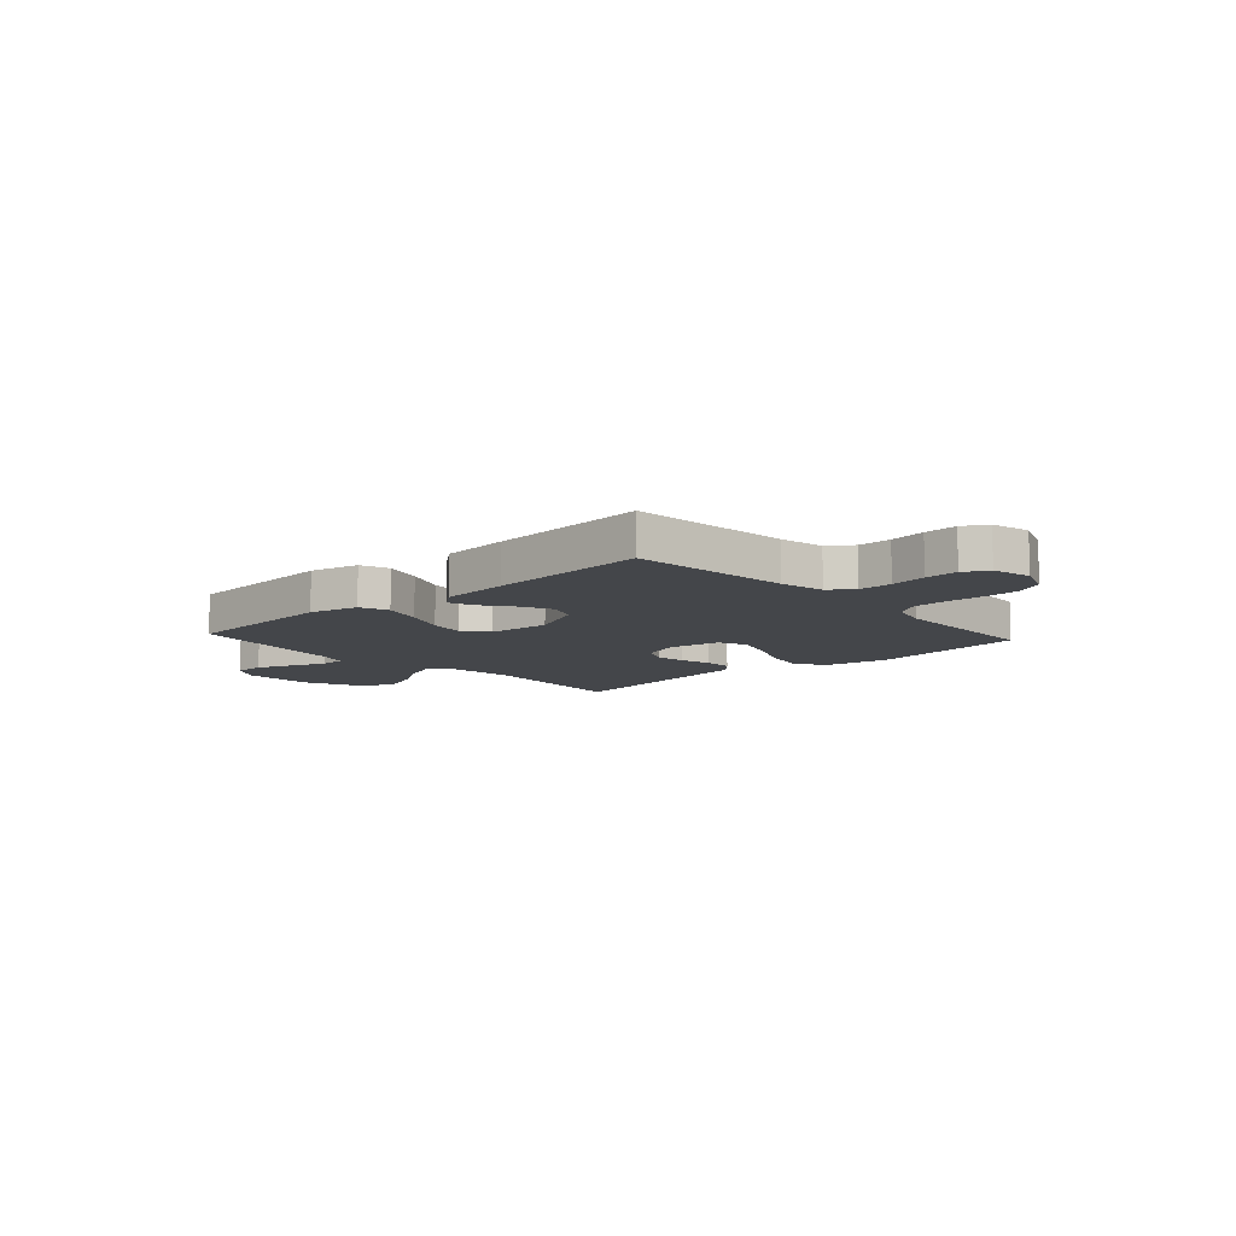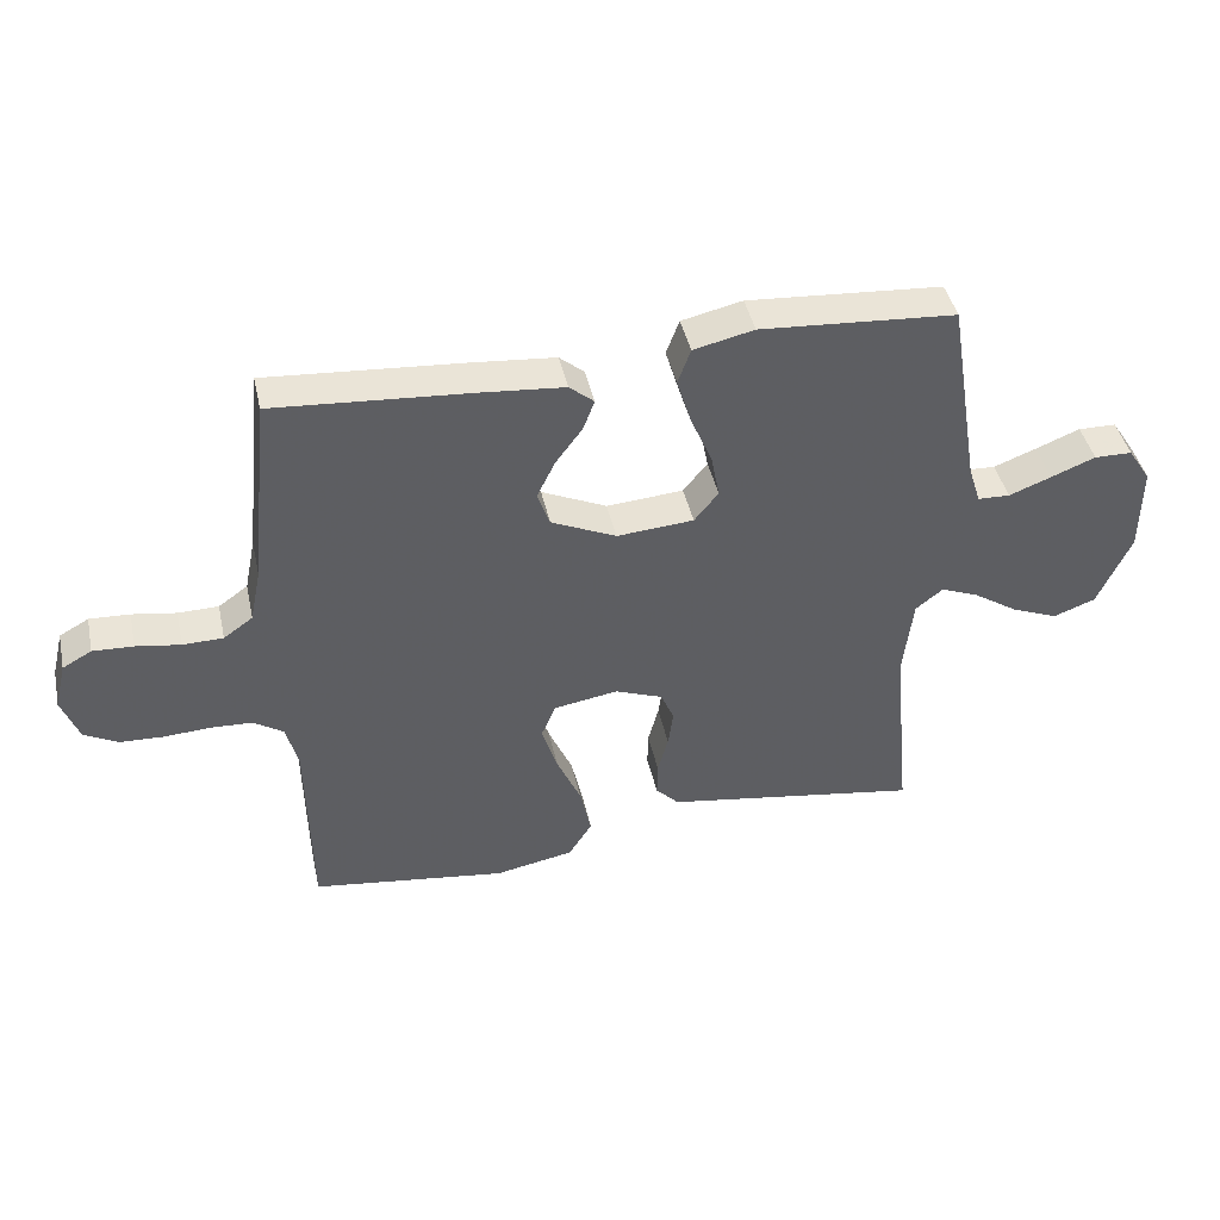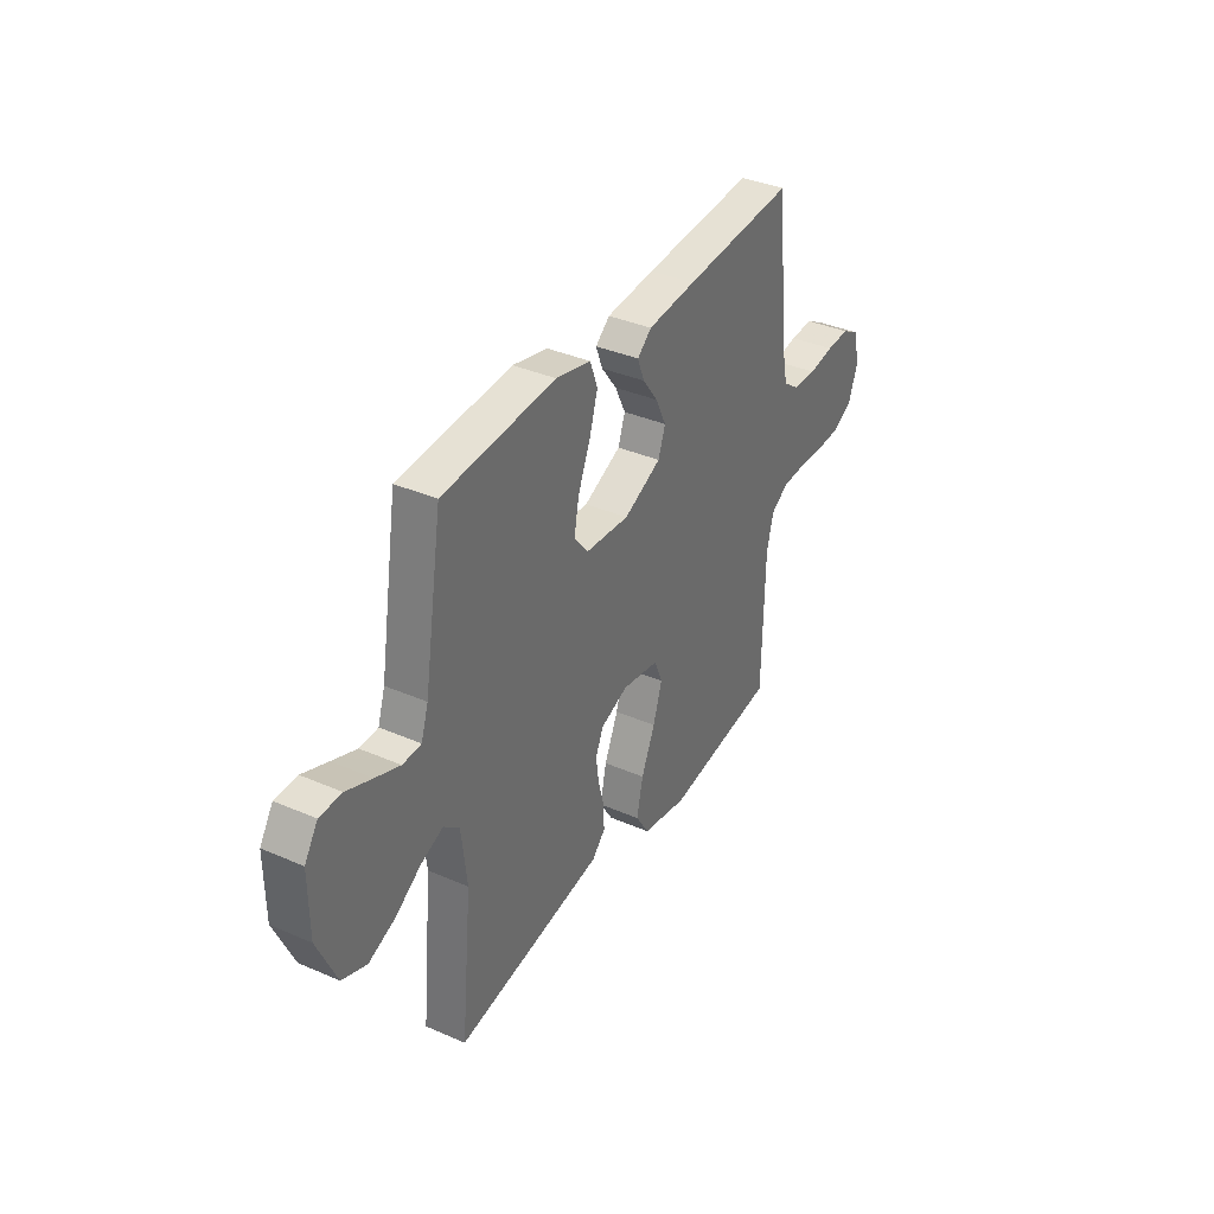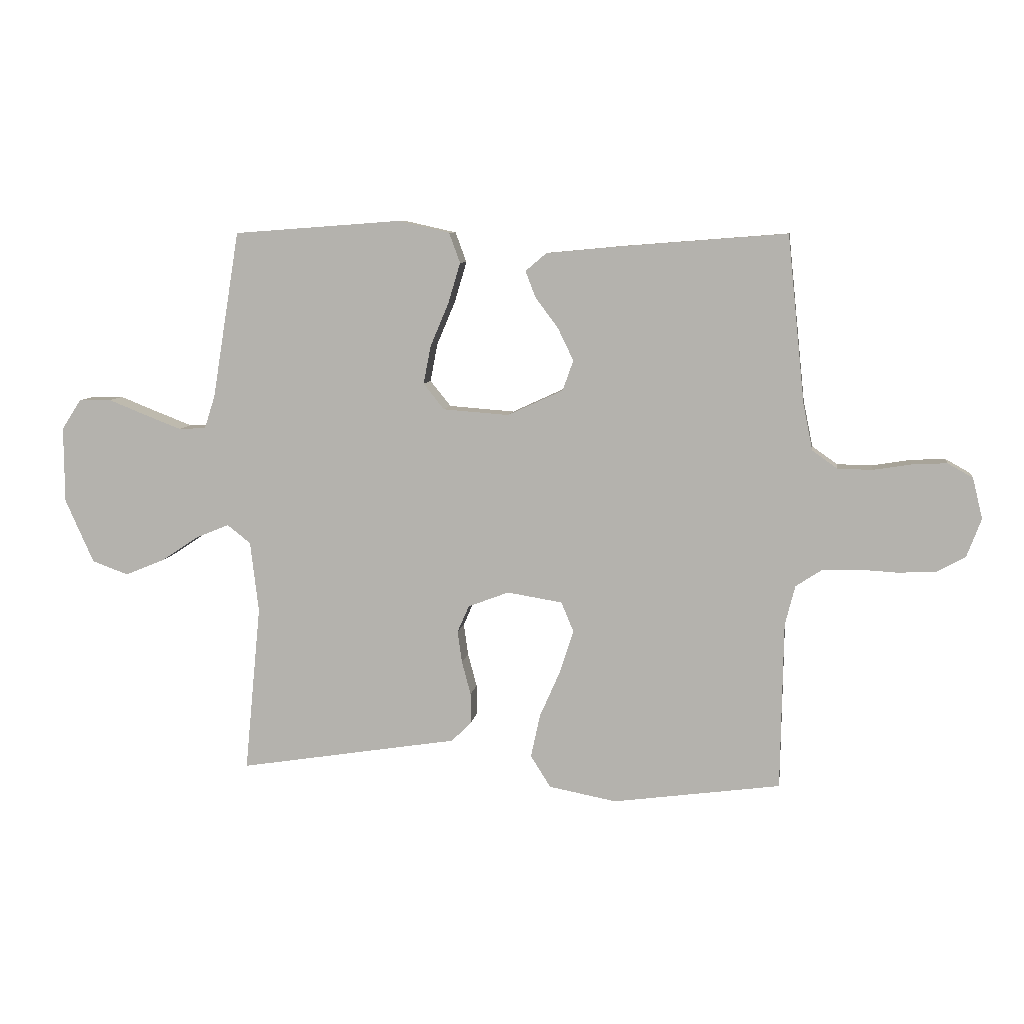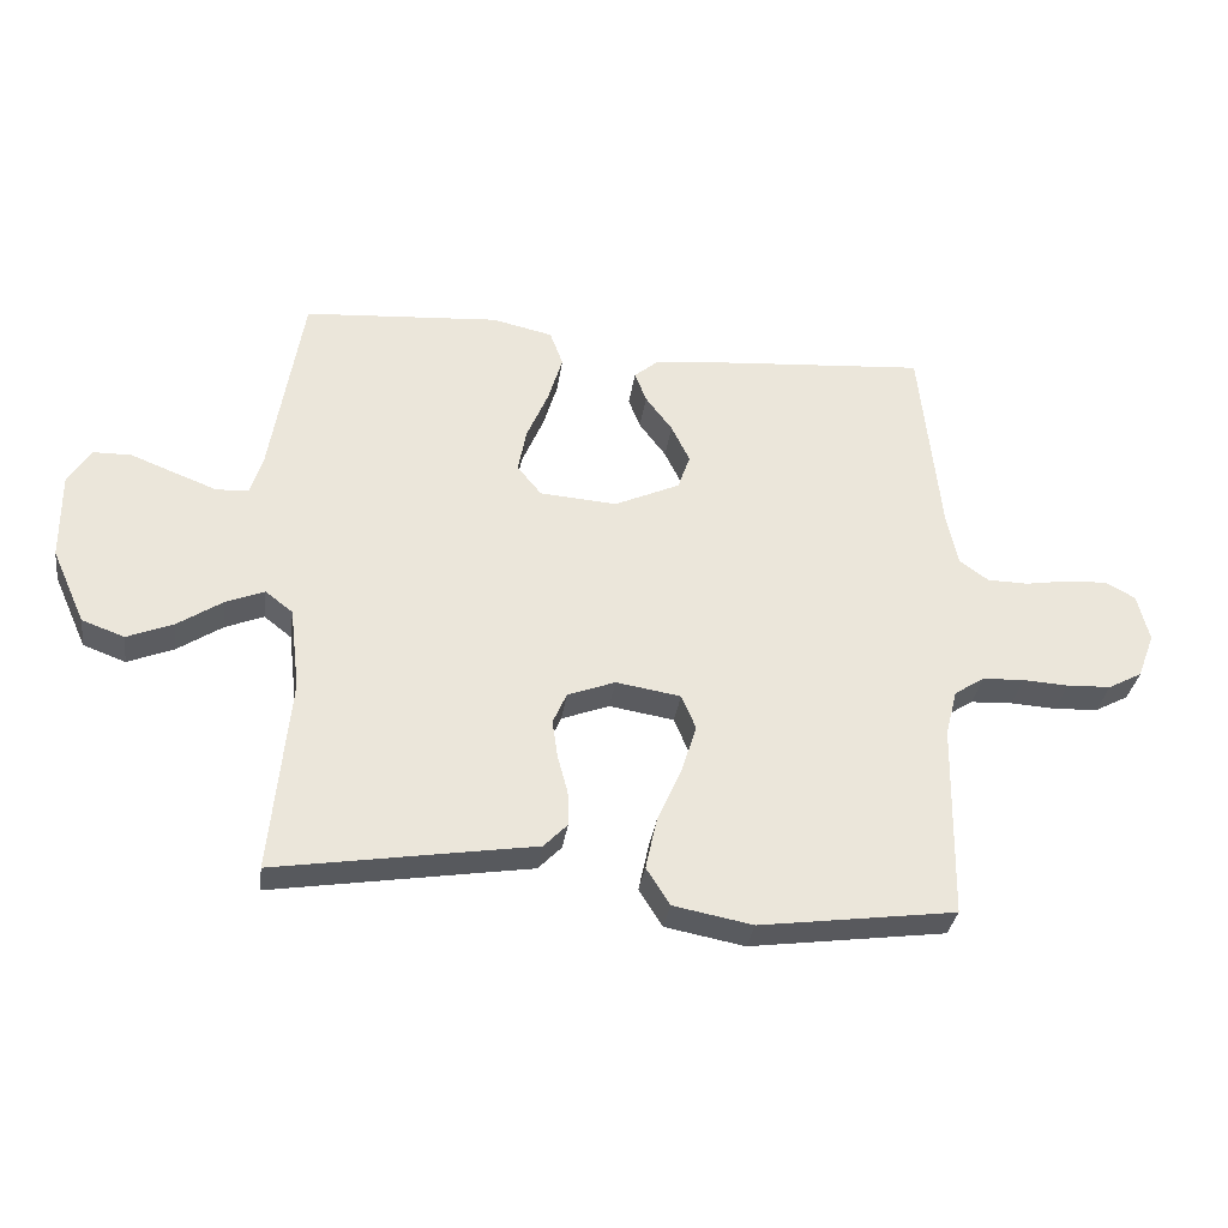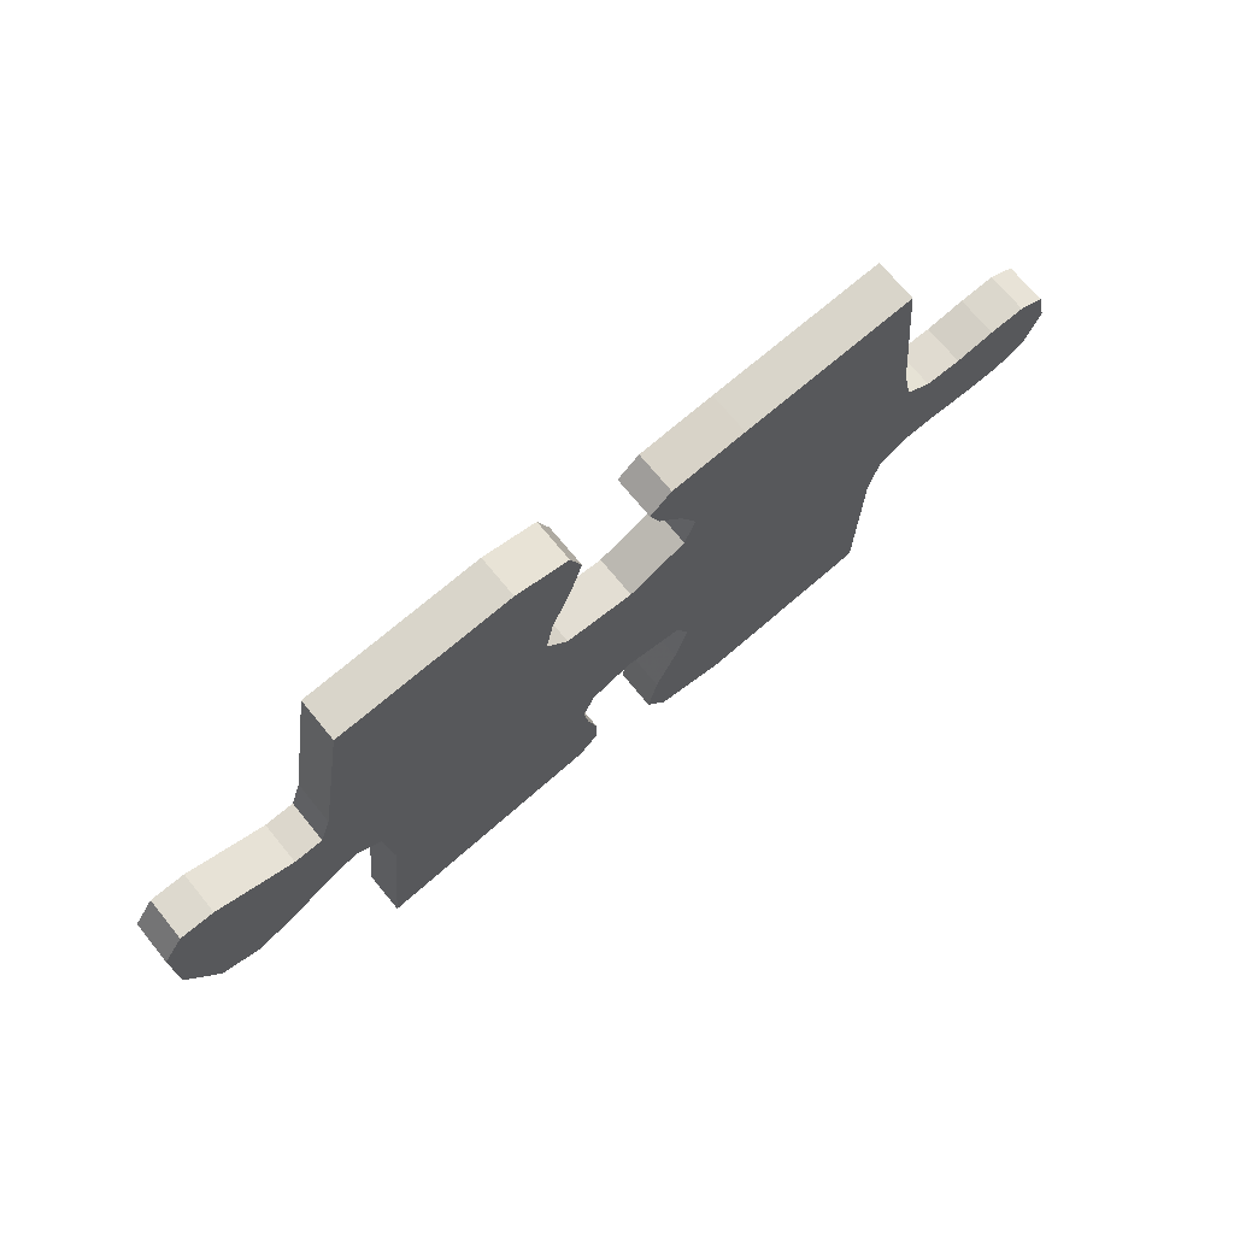
<metadata>
{"format":"obj","ext":"obj","renderer":"f3d","projection":"perspective","resolution":1024,"background":"white","views":[{"elev":-9.8,"azim":42.2,"up":"+Y"},{"elev":43.2,"azim":167.6,"up":"+Z"},{"elev":36.5,"azim":-60.5,"up":"+Z"},{"elev":8.0,"azim":8.2,"up":"+Z"},{"elev":-33.0,"azim":-8.0,"up":"+Z"},{"elev":70.9,"azim":-39.3,"up":"+Z"}]}
</metadata>
<code>
v 0.5 0.07 -0.5
v 0.2 0.07 -0.541
v 0.079 0.07 -0.518
v 0.043 0.07 -0.461
v 0.06 0.07 -0.383
v 0.097 0.07 -0.299
v 0.121 0.07 -0.223
v 0.099 0.07 -0.17
v 0 0.07 -0.154
v -0.073 0.07 -0.182
v -0.094 0.07 -0.23
v -0.086 0.07 -0.287
v -0.07 0.07 -0.347
v -0.069 0.07 -0.4
v -0.105 0.07 -0.437
v -0.2 0.07 -0.452
v -0.5 0.07 -0.5
v -0.471 0.07 -0.2
v -0.486 0.07 -0.073
v -0.528 0.07 -0.04
v -0.587 0.07 -0.064
v -0.655 0.07 -0.109
v -0.726 0.07 -0.138
v -0.791 0.07 -0.114
v -0.842 0.07 0
v -0.843 0.07 0.136
v -0.808 0.07 0.19
v -0.75 0.07 0.191
v -0.682 0.07 0.164
v -0.617 0.07 0.139
v -0.568 0.07 0.141
v -0.549 0.07 0.2
v -0.5 0.07 0.5
v -0.2 0.07 0.522
v -0.107 0.07 0.501
v -0.087 0.07 0.447
v -0.109 0.07 0.374
v -0.142 0.07 0.296
v -0.155 0.07 0.228
v -0.118 0.07 0.182
v 0 0.07 0.173
v 0.1 0.07 0.219
v 0.119 0.07 0.273
v 0.091 0.07 0.331
v 0.05 0.07 0.386
v 0.032 0.07 0.433
v 0.07 0.07 0.465
v 0.2 0.07 0.477
v 0.5 0.07 0.5
v 0.531 0.07 0.2
v 0.548 0.07 0.117
v 0.593 0.07 0.085
v 0.655 0.07 0.084
v 0.723 0.07 0.095
v 0.785 0.07 0.098
v 0.83 0.07 0.073
v 0.848 0.07 0
v 0.822 0.07 -0.069
v 0.77 0.07 -0.097
v 0.703 0.07 -0.1
v 0.633 0.07 -0.096
v 0.569 0.07 -0.099
v 0.523 0.07 -0.129
v 0.505 0.07 -0.2
v 0.5 0 -0.5
v 0.2 0 -0.541
v 0.079 0 -0.518
v 0.043 0 -0.461
v 0.06 0 -0.383
v 0.097 0 -0.299
v 0.121 0 -0.223
v 0.099 0 -0.17
v 0 0 -0.154
v -0.073 0 -0.182
v -0.094 0 -0.23
v -0.086 0 -0.287
v -0.07 0 -0.347
v -0.069 0 -0.4
v -0.105 0 -0.437
v -0.2 0 -0.452
v -0.5 0 -0.5
v -0.471 0 -0.2
v -0.486 0 -0.073
v -0.528 0 -0.04
v -0.587 0 -0.064
v -0.655 0 -0.109
v -0.726 0 -0.138
v -0.791 0 -0.114
v -0.842 0 0
v -0.843 0 0.136
v -0.808 0 0.19
v -0.75 0 0.191
v -0.682 0 0.164
v -0.617 0 0.139
v -0.568 0 0.141
v -0.549 0 0.2
v -0.5 0 0.5
v -0.2 0 0.522
v -0.107 0 0.501
v -0.087 0 0.447
v -0.109 0 0.374
v -0.142 0 0.296
v -0.155 0 0.228
v -0.118 0 0.182
v 0 0 0.173
v 0.1 0 0.219
v 0.119 0 0.273
v 0.091 0 0.331
v 0.05 0 0.386
v 0.032 0 0.433
v 0.07 0 0.465
v 0.2 0 0.477
v 0.5 0 0.5
v 0.531 0 0.2
v 0.548 0 0.117
v 0.593 0 0.085
v 0.655 0 0.084
v 0.723 0 0.095
v 0.785 0 0.098
v 0.83 0 0.073
v 0.848 0 0
v 0.822 0 -0.069
v 0.77 0 -0.097
v 0.703 0 -0.1
v 0.633 0 -0.096
v 0.569 0 -0.099
v 0.523 0 -0.129
v 0.505 0 -0.2
f 59 60 61
f 58 59 61
f 57 58 61
f 56 57 61
f 55 56 61
f 54 55 61
f 53 54 61
f 52 53 61 62
f 51 52 62 63
f 48 49 50
f 47 48 50
f 46 47 50
f 45 46 50
f 44 45 50
f 51 63 64
f 50 51 64
f 44 50 64
f 43 44 64
f 36 37 38
f 35 36 38
f 34 35 38
f 33 34 38
f 32 33 38
f 31 32 38 39
f 27 28 29
f 26 27 29
f 25 26 29
f 24 25 29
f 23 24 29
f 22 23 29
f 21 22 29
f 20 21 29 30
f 19 20 30 31
f 16 17 18
f 16 18 19
f 15 16 19
f 14 15 19
f 13 14 19
f 12 13 19
f 11 12 19 31
f 4 5 6
f 3 4 6
f 2 3 6
f 1 2 6
f 64 1 6
f 64 6 7
f 64 7 8
f 43 64 8
f 42 43 8
f 41 42 8 9
f 40 41 9 10
f 31 39 40
f 11 31 40
f 10 11 40
f 125 124 123
f 125 123 122
f 125 122 121
f 125 121 120
f 125 120 119
f 125 119 118
f 125 118 117
f 126 125 117 116
f 127 126 116 115
f 114 113 112
f 114 112 111
f 114 111 110
f 114 110 109
f 114 109 108
f 128 127 115
f 128 115 114
f 128 114 108
f 128 108 107
f 102 101 100
f 102 100 99
f 102 99 98
f 102 98 97
f 102 97 96
f 103 102 96 95
f 93 92 91
f 93 91 90
f 93 90 89
f 93 89 88
f 93 88 87
f 93 87 86
f 93 86 85
f 94 93 85 84
f 95 94 84 83
f 82 81 80
f 83 82 80
f 83 80 79
f 83 79 78
f 83 78 77
f 83 77 76
f 95 83 76 75
f 70 69 68
f 70 68 67
f 70 67 66
f 70 66 65
f 70 65 128
f 71 70 128
f 72 71 128
f 72 128 107
f 72 107 106
f 73 72 106 105
f 74 73 105 104
f 104 103 95
f 104 95 75
f 104 75 74
f 1 65 66 2
f 2 66 67 3
f 3 67 68 4
f 4 68 69 5
f 5 69 70 6
f 6 70 71 7
f 7 71 72 8
f 8 72 73 9
f 9 73 74 10
f 10 74 75 11
f 11 75 76 12
f 12 76 77 13
f 13 77 78 14
f 14 78 79 15
f 15 79 80 16
f 16 80 81 17
f 17 81 82 18
f 18 82 83 19
f 19 83 84 20
f 20 84 85 21
f 21 85 86 22
f 22 86 87 23
f 23 87 88 24
f 24 88 89 25
f 25 89 90 26
f 26 90 91 27
f 27 91 92 28
f 28 92 93 29
f 29 93 94 30
f 30 94 95 31
f 31 95 96 32
f 32 96 97 33
f 33 97 98 34
f 34 98 99 35
f 35 99 100 36
f 36 100 101 37
f 37 101 102 38
f 38 102 103 39
f 39 103 104 40
f 40 104 105 41
f 41 105 106 42
f 42 106 107 43
f 43 107 108 44
f 44 108 109 45
f 45 109 110 46
f 46 110 111 47
f 47 111 112 48
f 48 112 113 49
f 49 113 114 50
f 50 114 115 51
f 51 115 116 52
f 52 116 117 53
f 53 117 118 54
f 54 118 119 55
f 55 119 120 56
f 56 120 121 57
f 57 121 122 58
f 58 122 123 59
f 59 123 124 60
f 60 124 125 61
f 61 125 126 62
f 62 126 127 63
f 63 127 128 64
f 64 128 65 1

</code>
